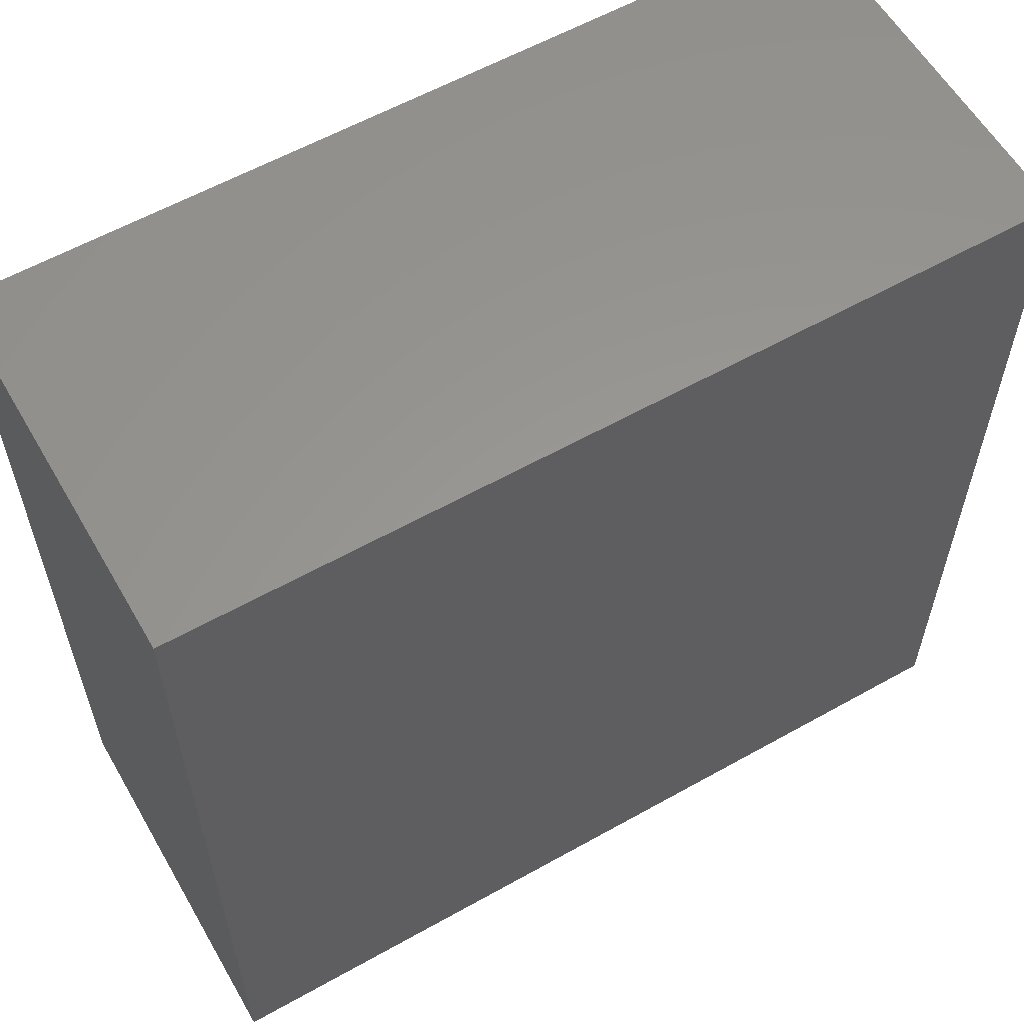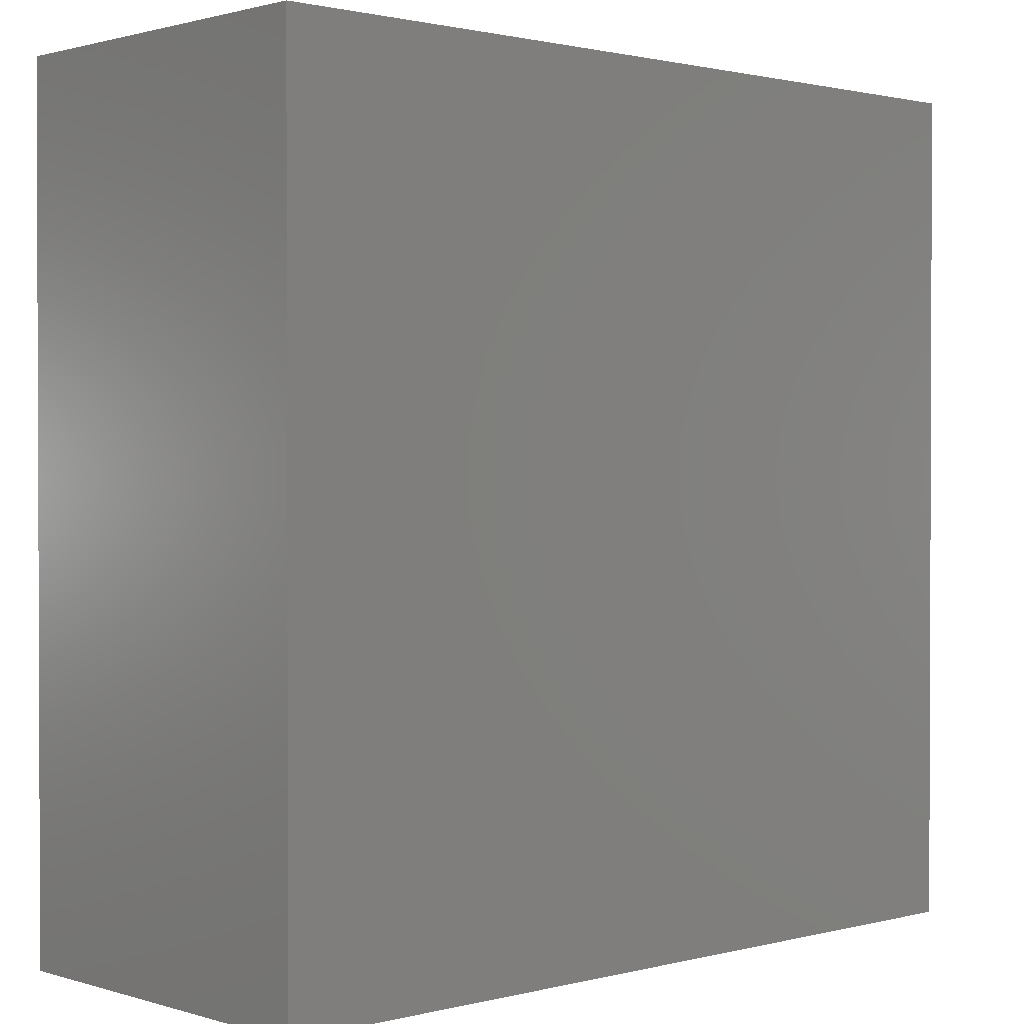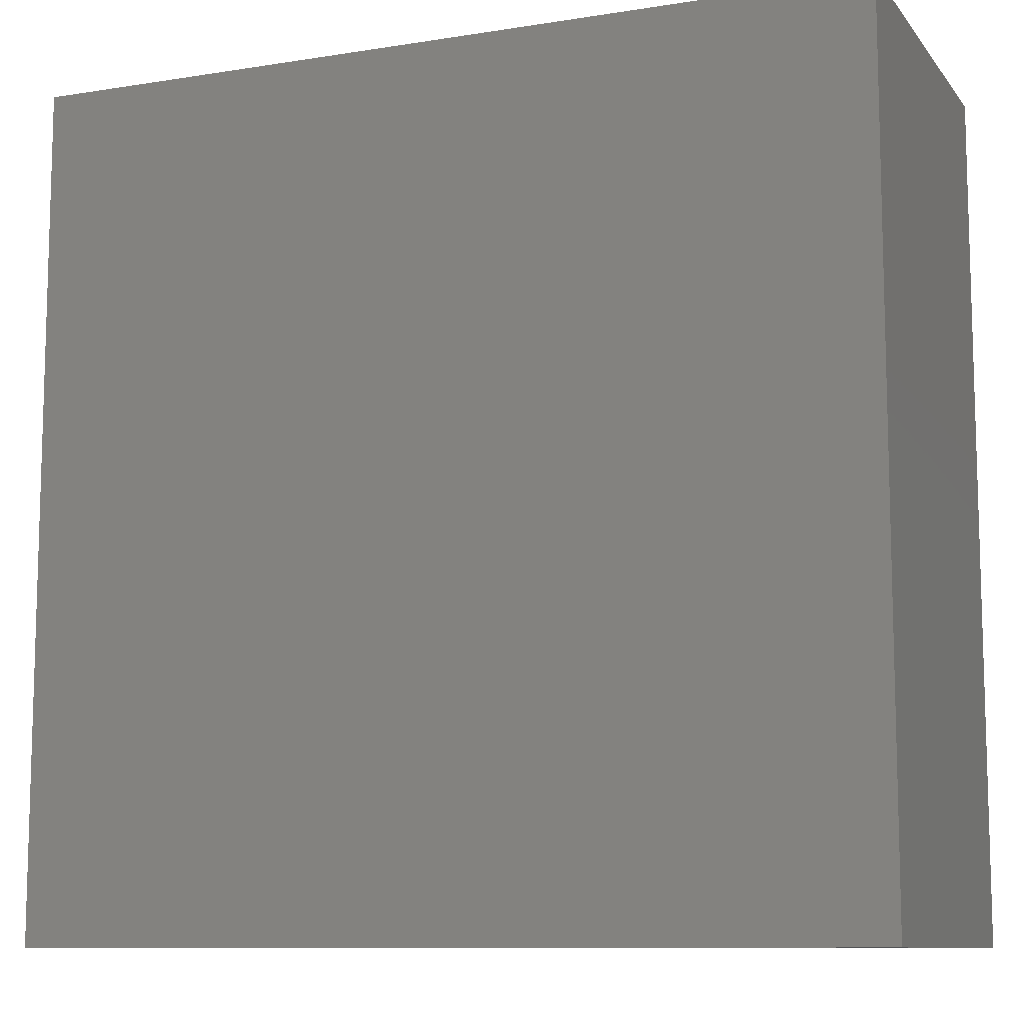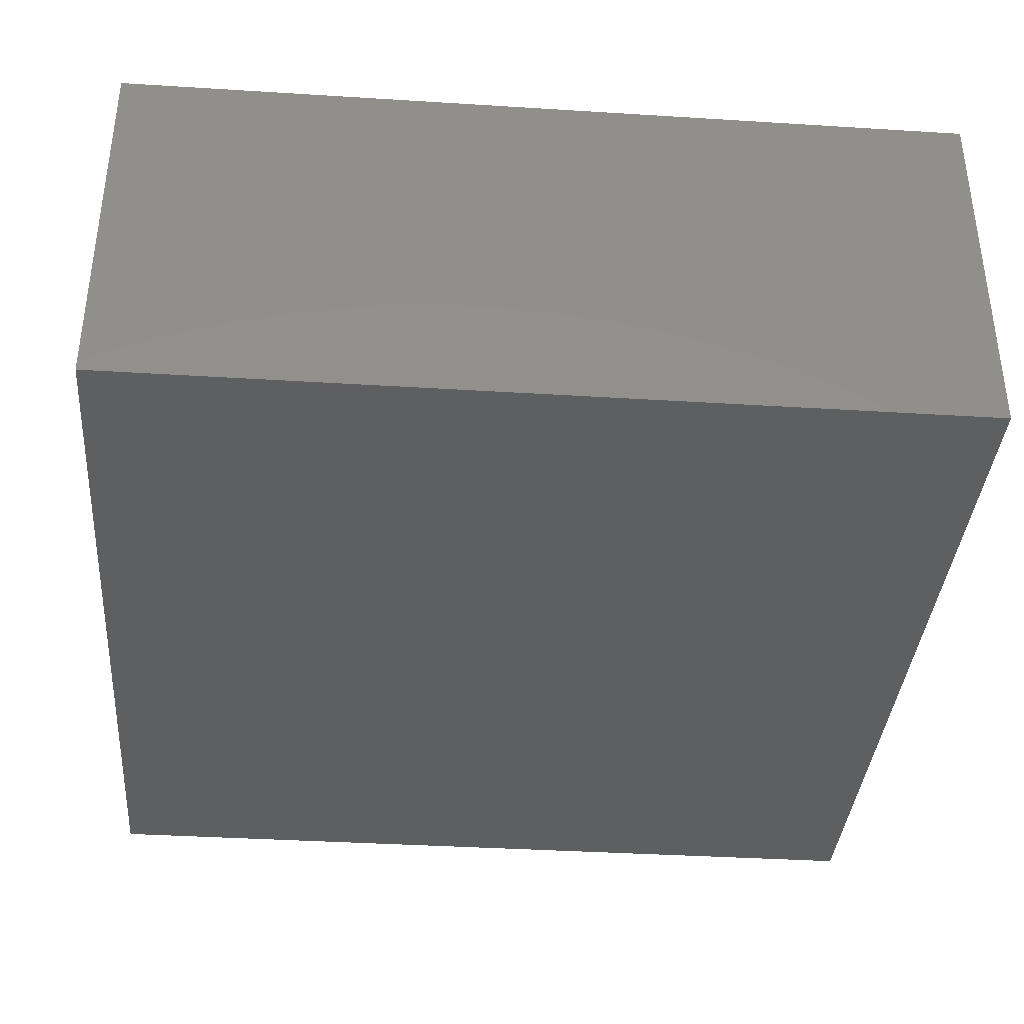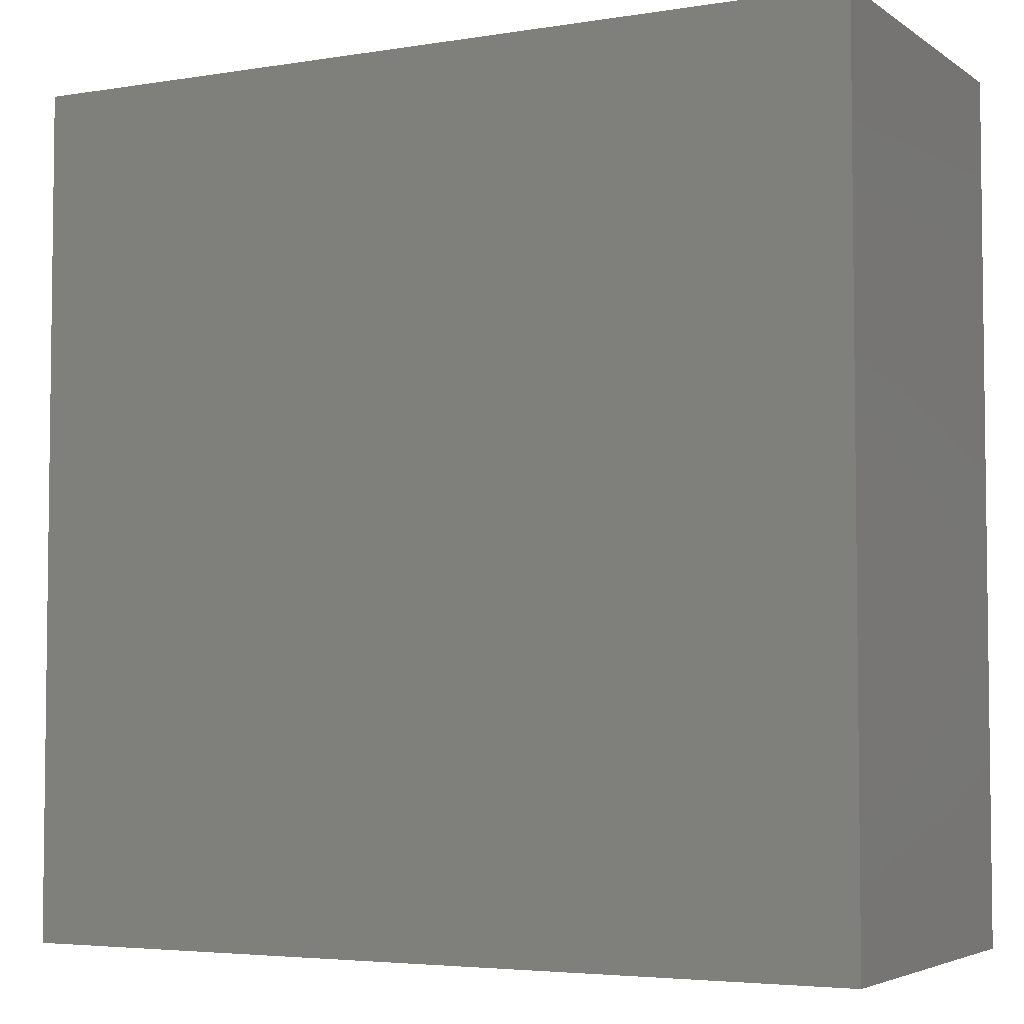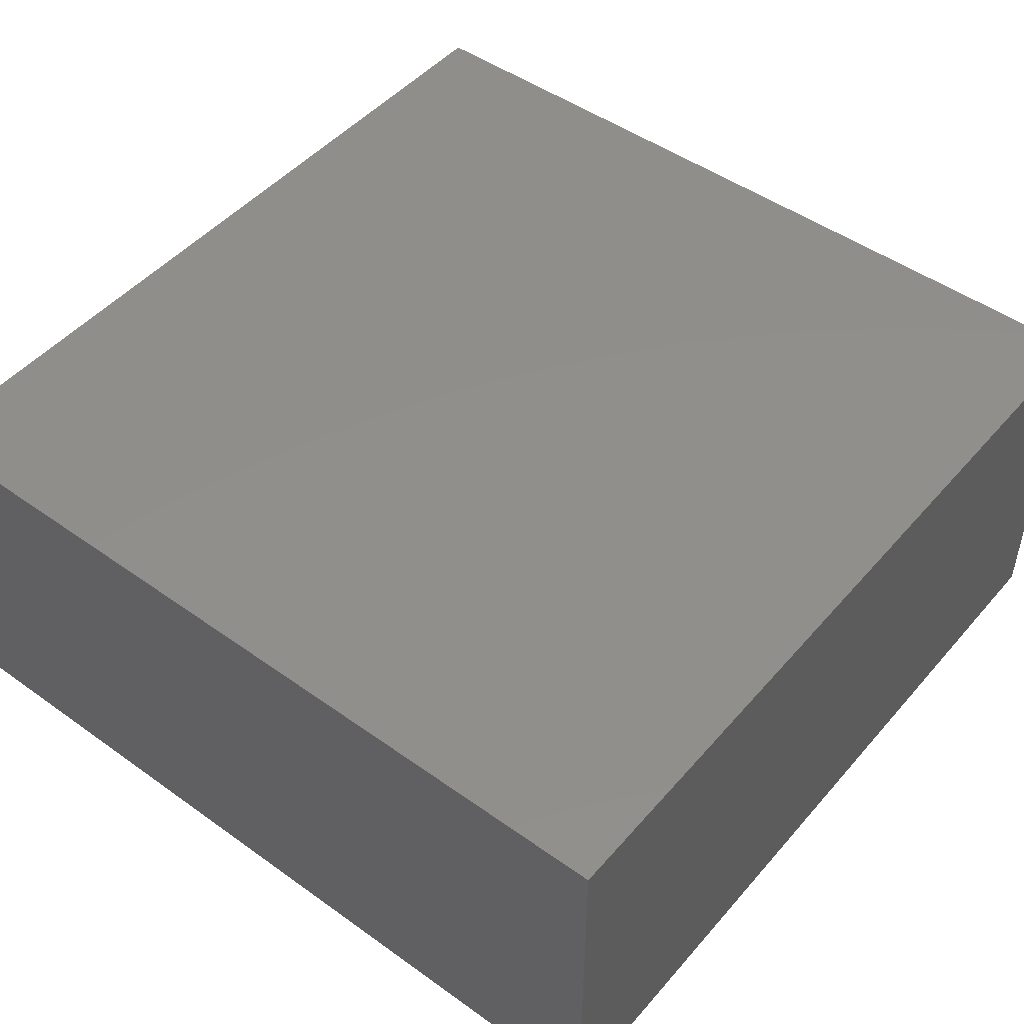
<metadata>
{"format":"stl","ext":"stl","renderer":"f3d","projection":"perspective","resolution":1024,"background":"white","views":[{"elev":59.1,"azim":150.0,"up":"+Z"},{"elev":1.2,"azim":137.2,"up":"+Z"},{"elev":-10.1,"azim":-157.8,"up":"+Z"},{"elev":-37.3,"azim":175.4,"up":"+Y"},{"elev":-4.4,"azim":-152.5,"up":"+Z"},{"elev":48.1,"azim":128.7,"up":"+Y"}]}
</metadata>
<code>
# stl→obj: 8 verts, 12 faces
v 0 80 180
v 180 80 180
v 0 80 0
v 180 80 0
v 0 0 180
v 0 0 0
v 180 0 180
v 180 0 0
f 1 2 3
f 3 2 4
f 5 1 6
f 6 1 3
f 7 2 5
f 5 2 1
f 8 4 7
f 7 4 2
f 6 3 8
f 8 3 4
f 5 6 7
f 7 6 8

</code>
